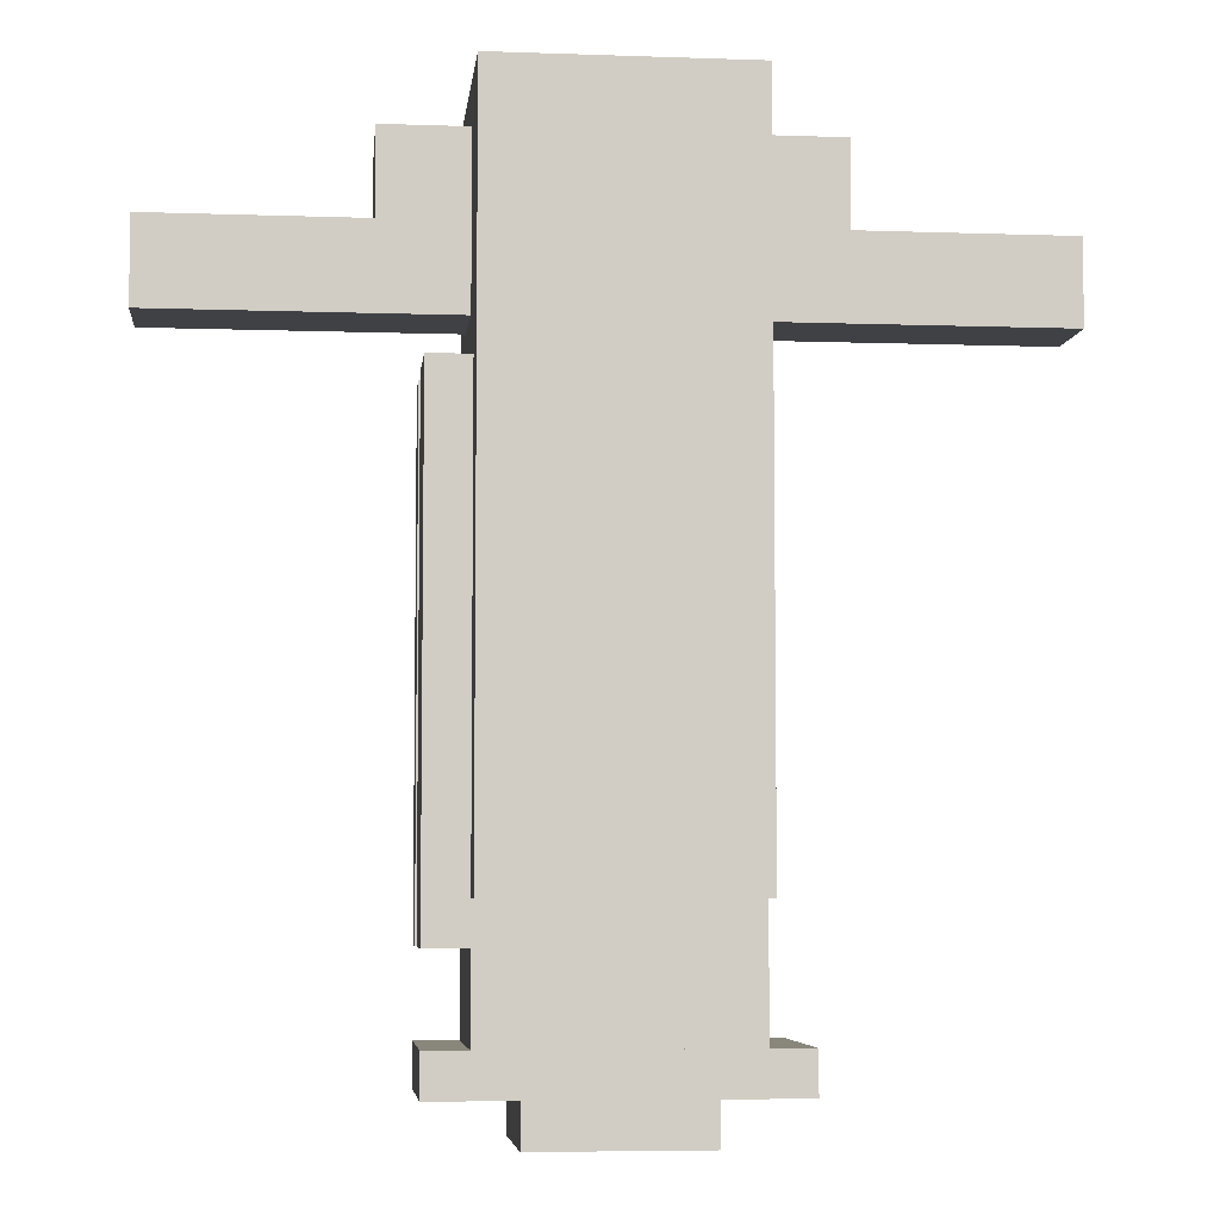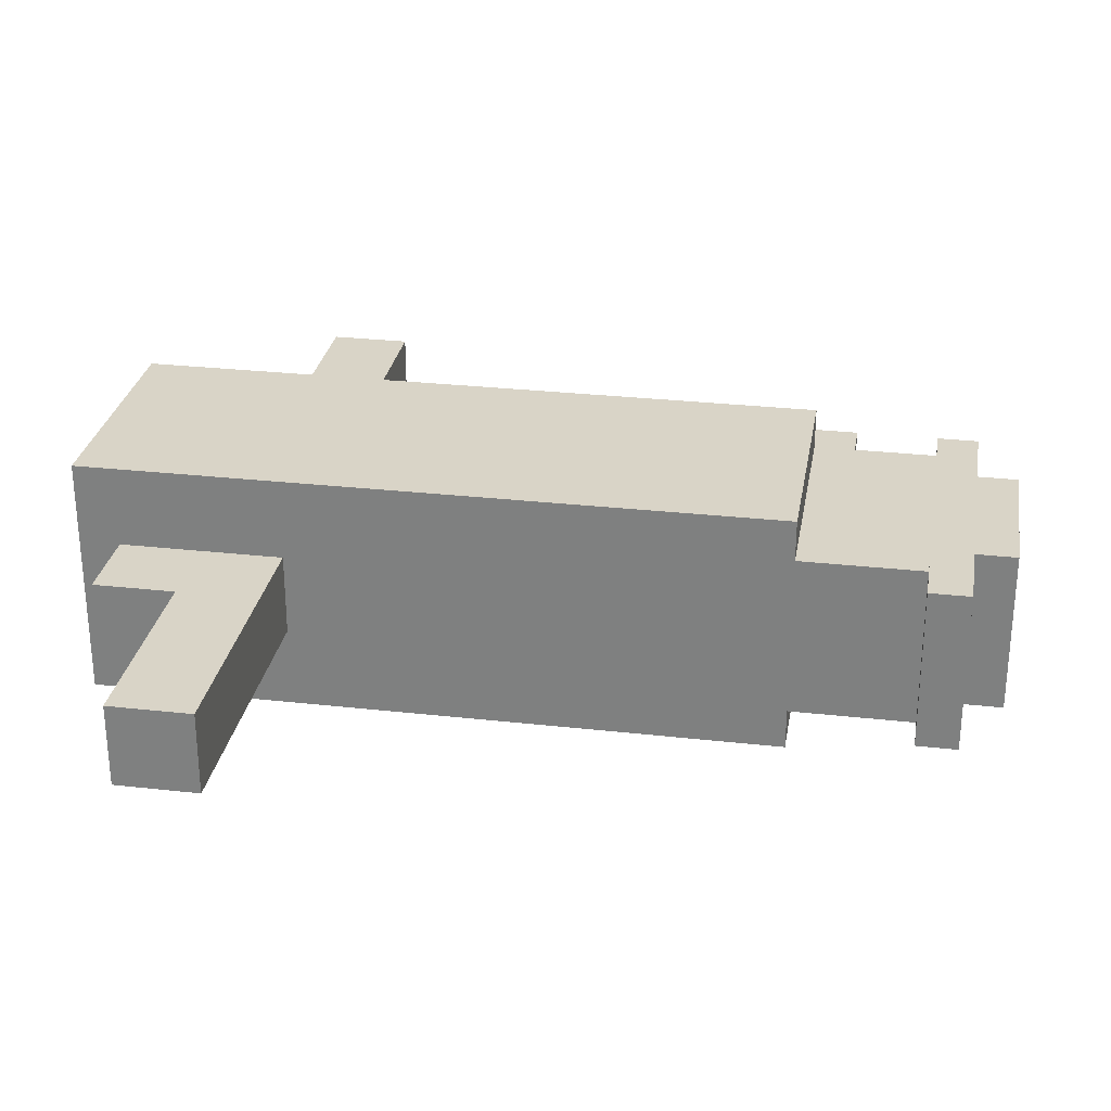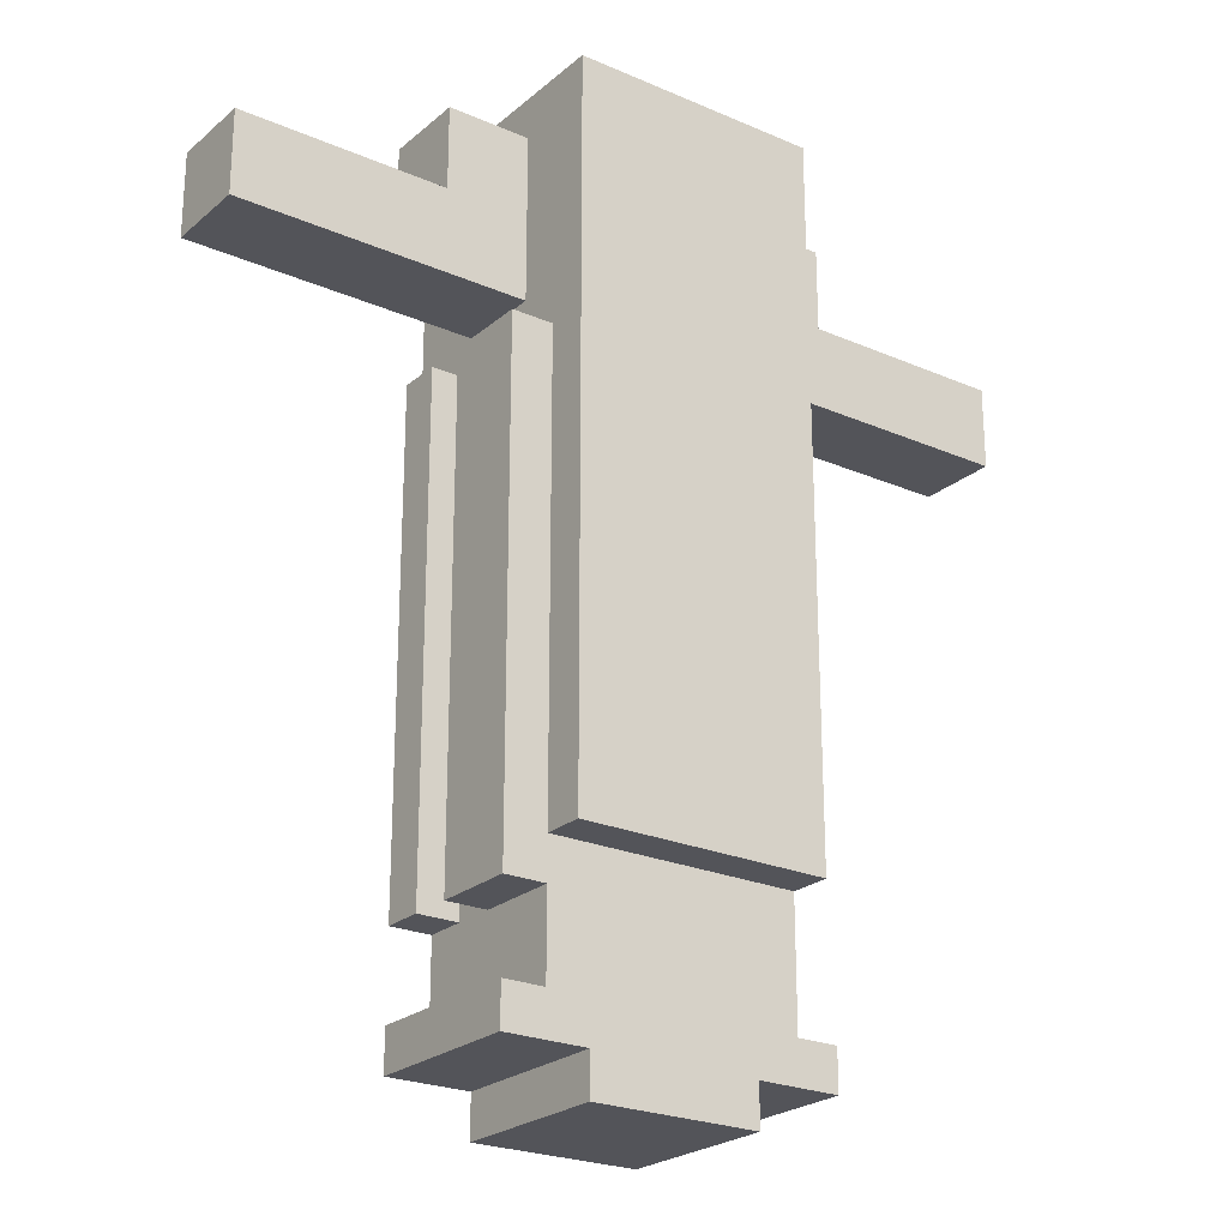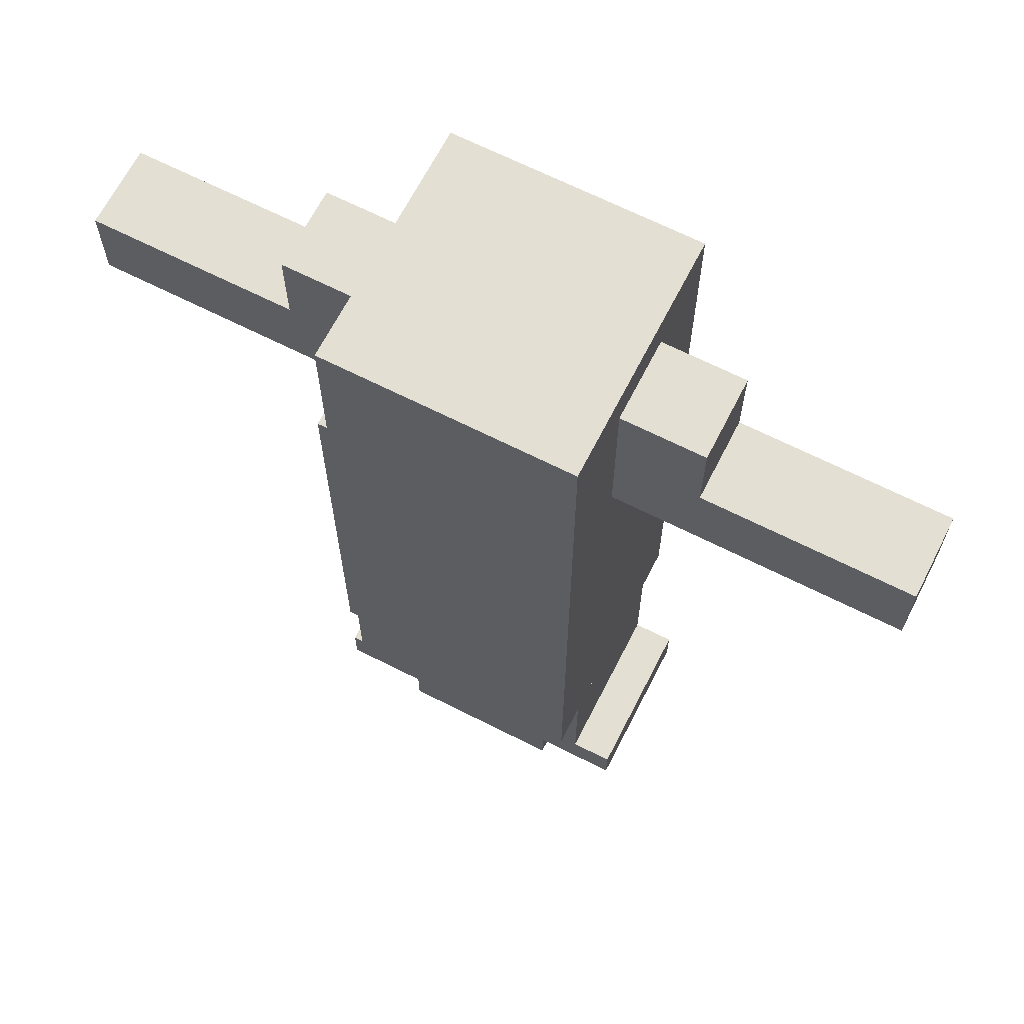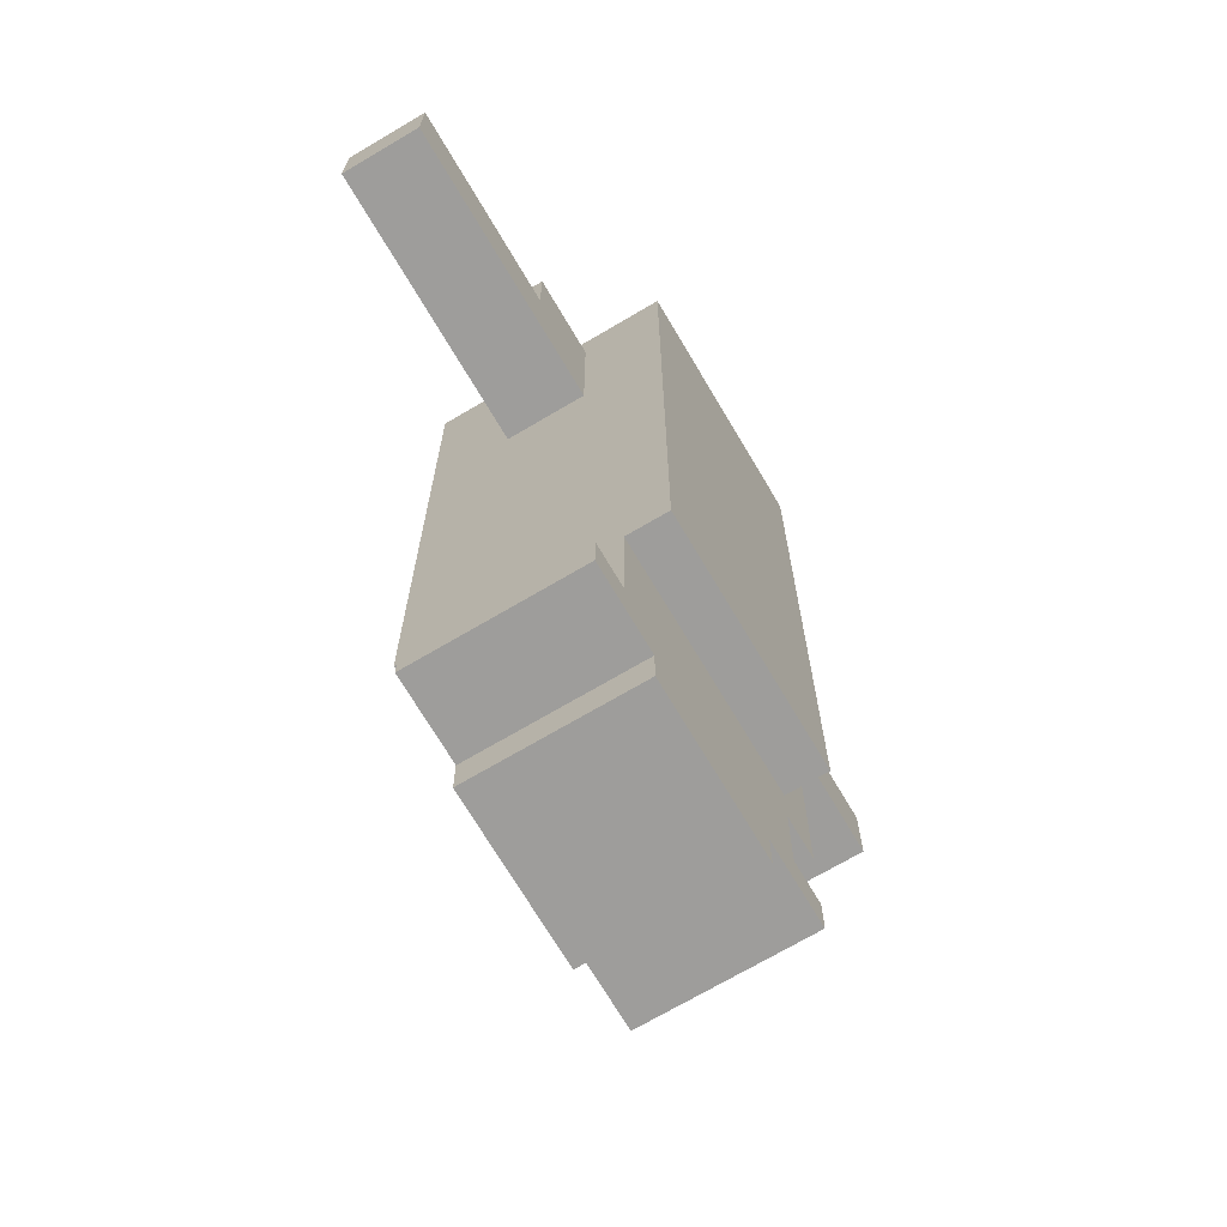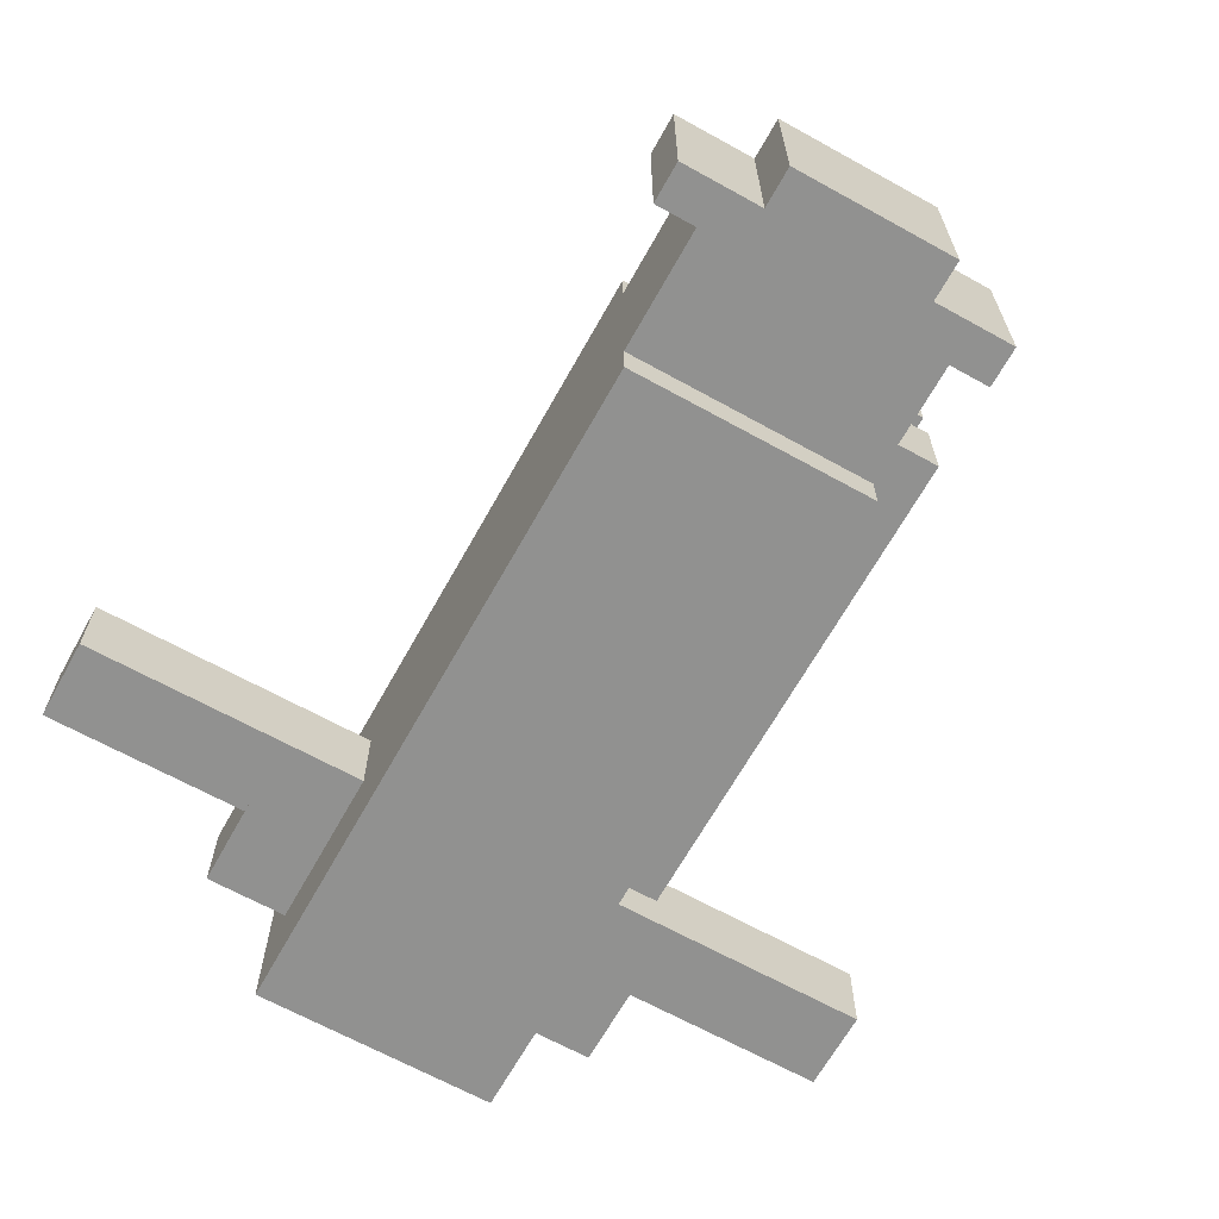
<metadata>
{"format":"obj","ext":"obj","renderer":"f3d","projection":"perspective","resolution":1024,"background":"white","views":[{"elev":-5.8,"azim":-6.1,"up":"+Z"},{"elev":28.4,"azim":99.6,"up":"+Y"},{"elev":-23.8,"azim":-36.0,"up":"+Z"},{"elev":66.4,"azim":27.0,"up":"+Z"},{"elev":-70.7,"azim":120.6,"up":"+Z"},{"elev":-66.0,"azim":150.9,"up":"+Y"}]}
</metadata>
<code>
o cube
v 0.125 0.125 -0.8125
v 0.125 0.125 -0.875
v 0.125 -0.125 -0.8125
v 0.125 -0.125 -0.875
v -0.125 0.125 -0.875
v -0.125 0.125 -0.8125
v -0.125 -0.125 -0.875
v -0.125 -0.125 -0.8125
f 4 7 5 2
f 3 4 2 1
f 7 8 6 5
f 6 1 2 5
f 7 4 3 8
o cube
v -0.3125 0.0625 0.3125
v -0.3125 0.0625 0.1875
v -0.3125 -0.0625 0.3125
v -0.3125 -0.0625 0.1875
v -0.625 0.0625 0.1875
v -0.625 0.0625 0.3125
v -0.625 -0.0625 0.1875
v -0.625 -0.0625 0.3125
f 12 15 13 10
f 16 11 9 14
f 15 16 14 13
f 14 9 10 13
f 15 12 11 16
o cube
v 0.625 0.0625 0.3125
v 0.625 0.0625 0.1875
v 0.625 -0.0625 0.3125
v 0.625 -0.0625 0.1875
v 0.3125 0.0625 0.1875
v 0.3125 0.0625 0.3125
v 0.3125 -0.0625 0.1875
v 0.3125 -0.0625 0.3125
f 20 23 21 18
f 19 20 18 17
f 24 19 17 22
f 22 17 18 21
f 23 20 19 24
o cube
v 0.1875 0.1875 0.5
v 0.1875 0.1875 -0.5625
v 0.1875 -0.1875 0.5
v 0.1875 -0.1875 -0.5625
v -0.1875 0.1875 -0.5625
v -0.1875 0.1875 0.5
v -0.1875 -0.1875 -0.5625
v -0.1875 -0.1875 0.5
f 28 31 29 26
f 27 28 26 25
f 32 27 25 30
f 31 32 30 29
f 30 25 26 29
f 31 28 27 32
o cube
v -0.1875 0.0625 0.4375
v -0.1875 0.0625 0.1875
v -0.1875 -0.0625 0.4375
v -0.1875 -0.0625 0.1875
v -0.3125 0.0625 0.1875
v -0.3125 0.0625 0.4375
v -0.3125 -0.0625 0.1875
v -0.3125 -0.0625 0.4375
f 36 39 37 34
f 40 35 33 38
f 39 40 38 37
f 38 33 34 37
f 39 36 35 40
o cube
v 0.3125 0.0625 0.4375
v 0.3125 0.0625 0.1875
v 0.3125 -0.0625 0.4375
v 0.3125 -0.0625 0.1875
v 0.1875 0.0625 0.1875
v 0.1875 0.0625 0.4375
v 0.1875 -0.0625 0.1875
v 0.1875 -0.0625 0.4375
f 44 47 45 42
f 43 44 42 41
f 48 43 41 46
f 46 41 42 45
f 47 44 43 48
o cube
v -0.1875 0.125 0.125
v -0.1875 0.125 -0.625
v -0.1875 0.0625 0.125
v -0.1875 0.0625 -0.625
v -0.25 0.125 -0.625
v -0.25 0.125 0.125
v -0.25 0.0625 -0.625
v -0.25 0.0625 0.125
f 52 55 53 50
f 56 51 49 54
f 55 56 54 53
f 54 49 50 53
f 55 52 51 56
o cube
v -0.25 0.125 -0.75
v -0.25 0.125 -0.8125
v 0.25 0.125 -0.75
v 0.25 0.125 -0.8125
v -0.25 -0.125 -0.8125
v -0.25 -0.125 -0.75
v 0.25 -0.125 -0.8125
v 0.25 -0.125 -0.75
f 60 63 61 58
f 59 60 58 57
f 64 59 57 62
f 63 64 62 61
f 62 57 58 61
f 63 60 59 64
o cube
v -0.1875 0 0.125
v -0.1875 0 -0.625
v -0.1875 -0.125 0.125
v -0.1875 -0.125 -0.625
v -0.25 0 -0.625
v -0.25 0 0.125
v -0.25 -0.125 -0.625
v -0.25 -0.125 0.125
f 68 71 69 66
f 72 67 65 70
f 71 72 70 69
f 70 65 66 69
f 71 68 67 72
o cube
v 0.1875 0.125 -0.5625
v 0.1875 0.125 -0.75
v 0.1875 -0.125 -0.5625
v 0.1875 -0.125 -0.75
v -0.1875 0.125 -0.75
v -0.1875 0.125 -0.5625
v -0.1875 -0.125 -0.75
v -0.1875 -0.125 -0.5625
f 75 76 74 73
f 79 80 78 77
f 78 73 74 77
f 79 76 75 80

</code>
